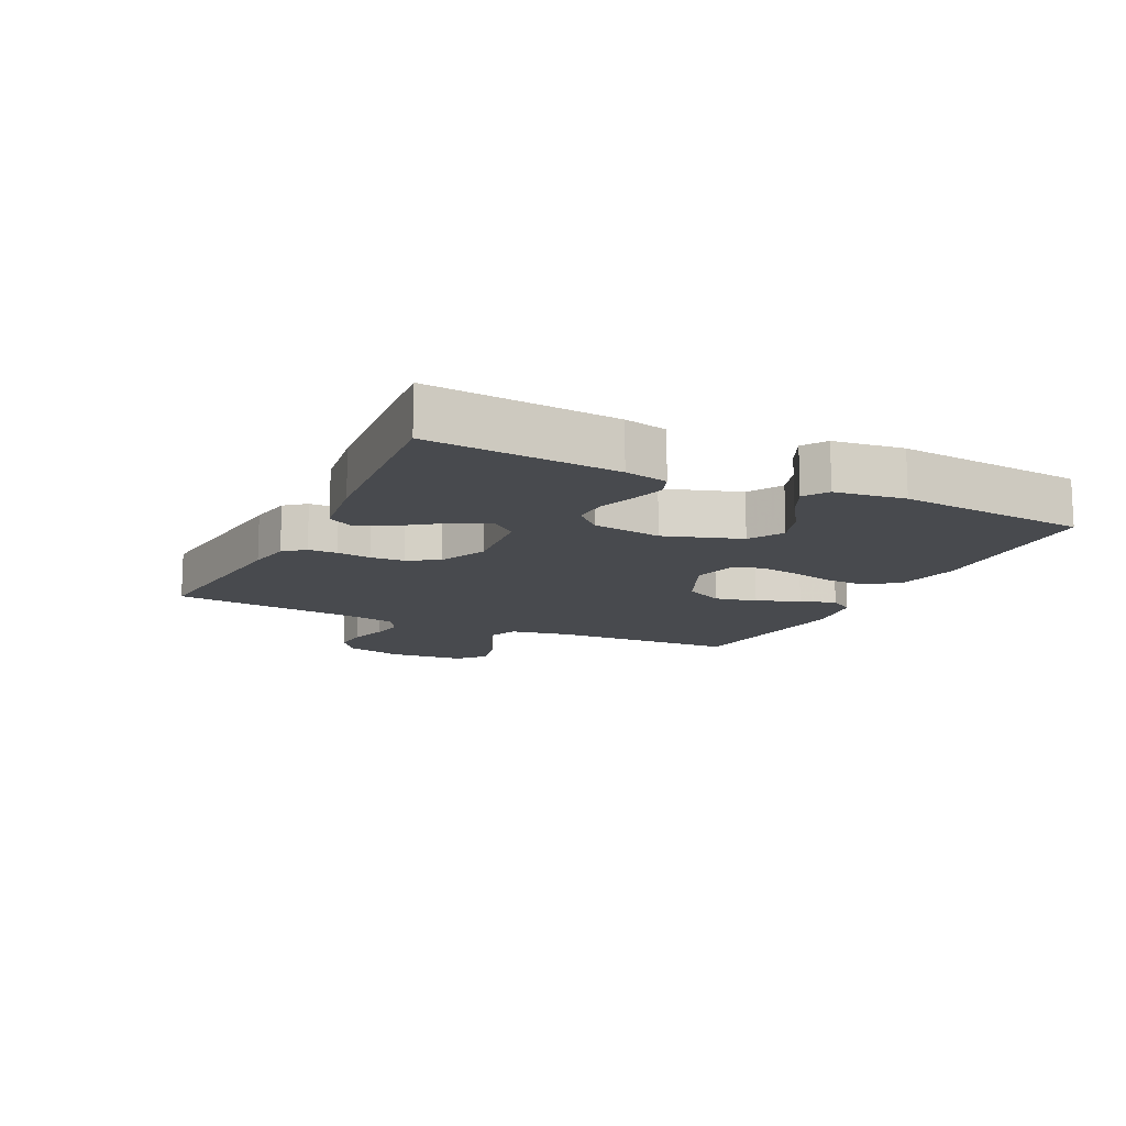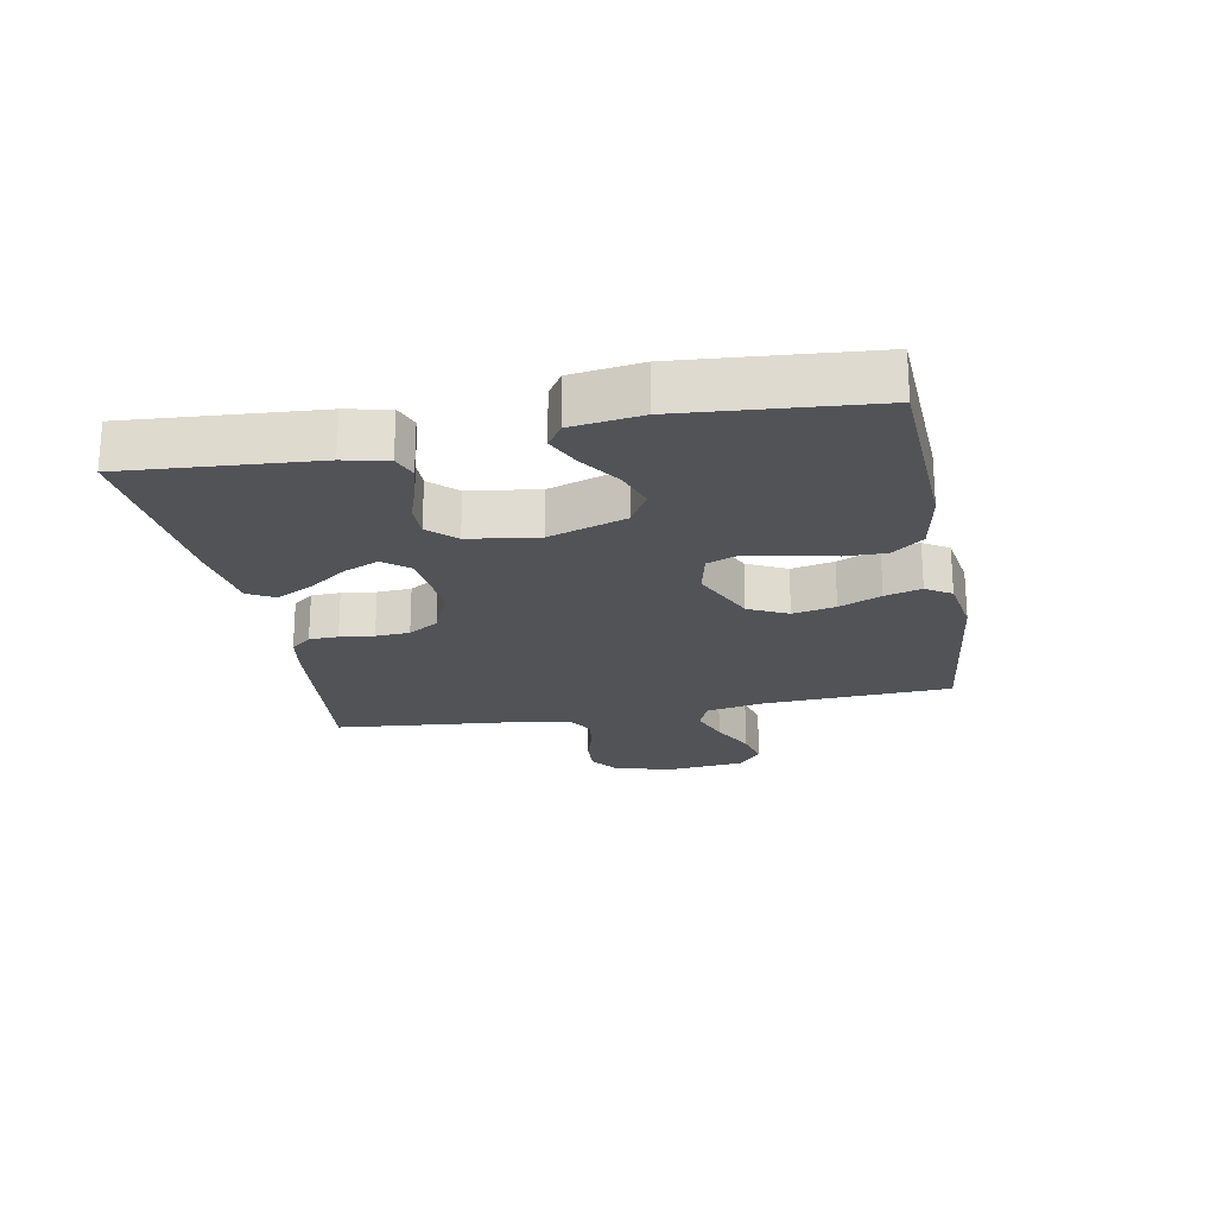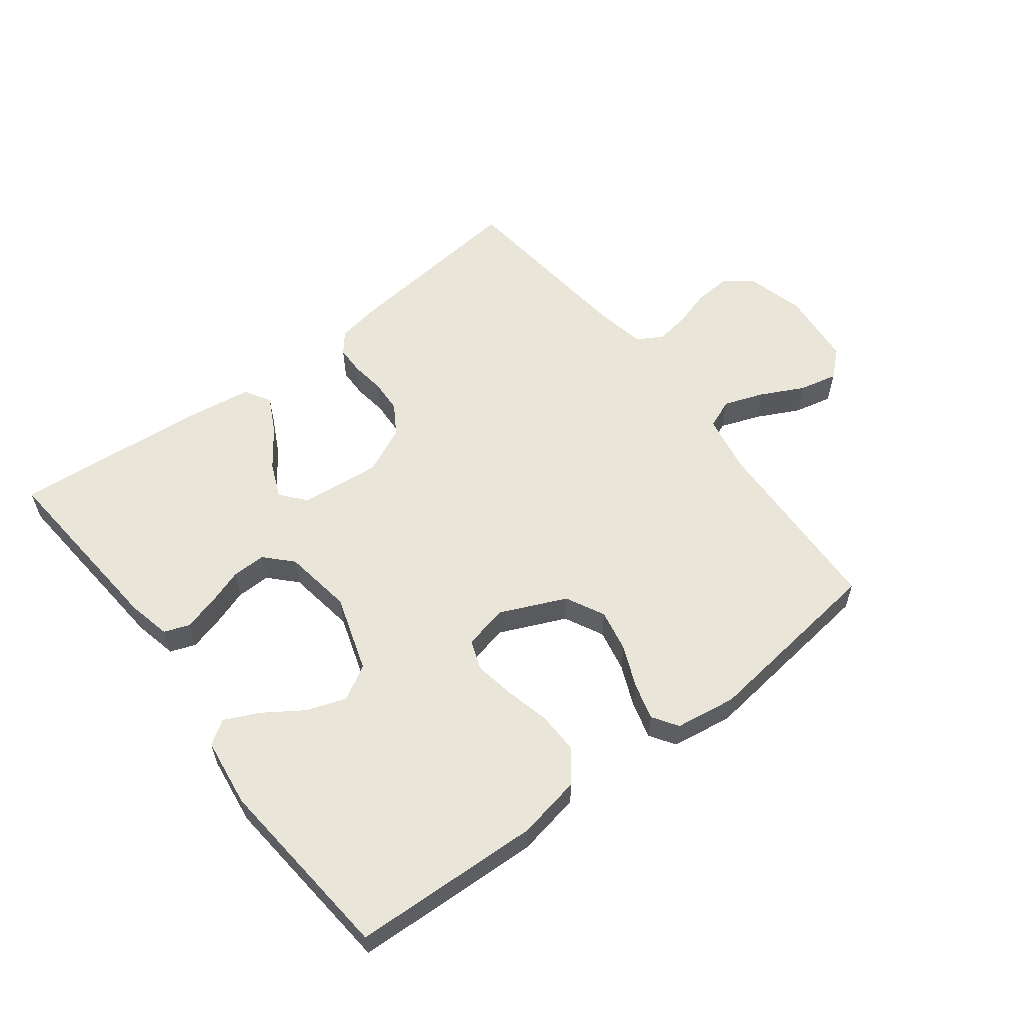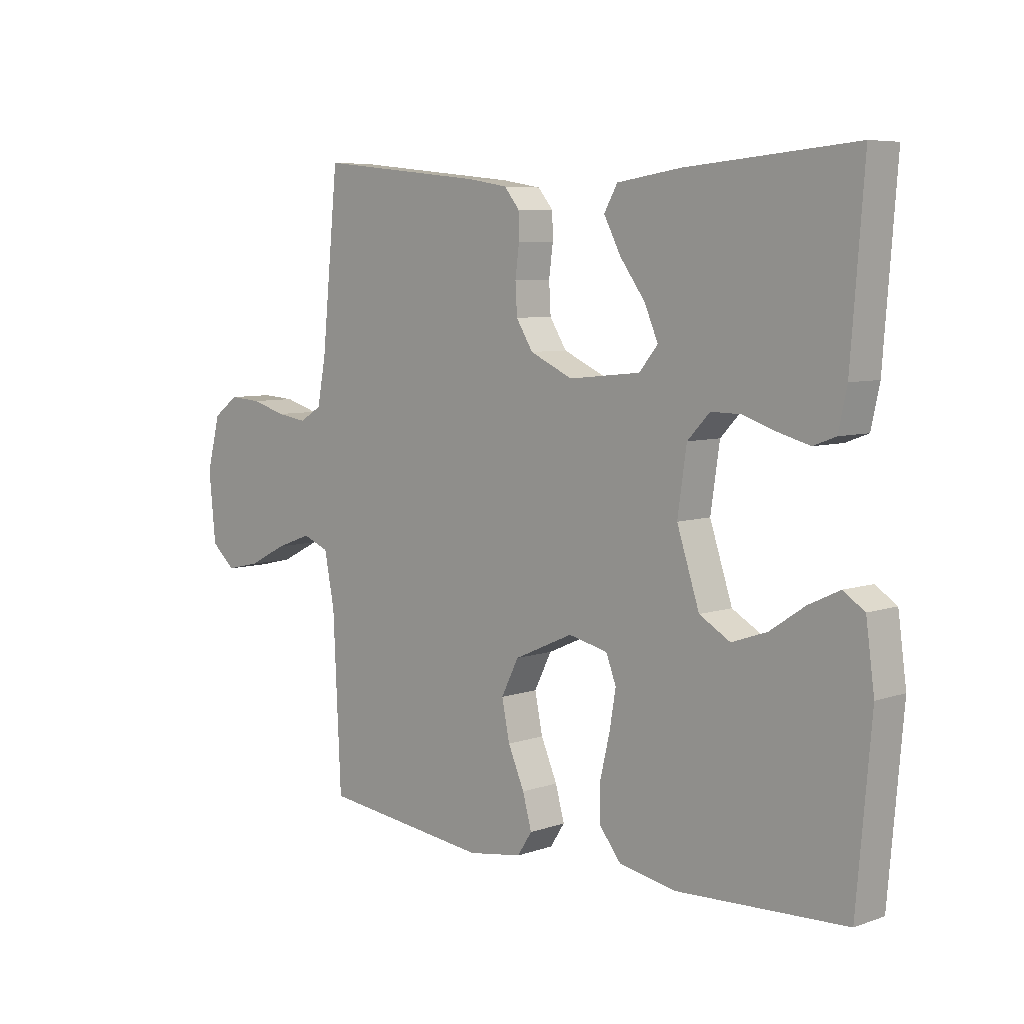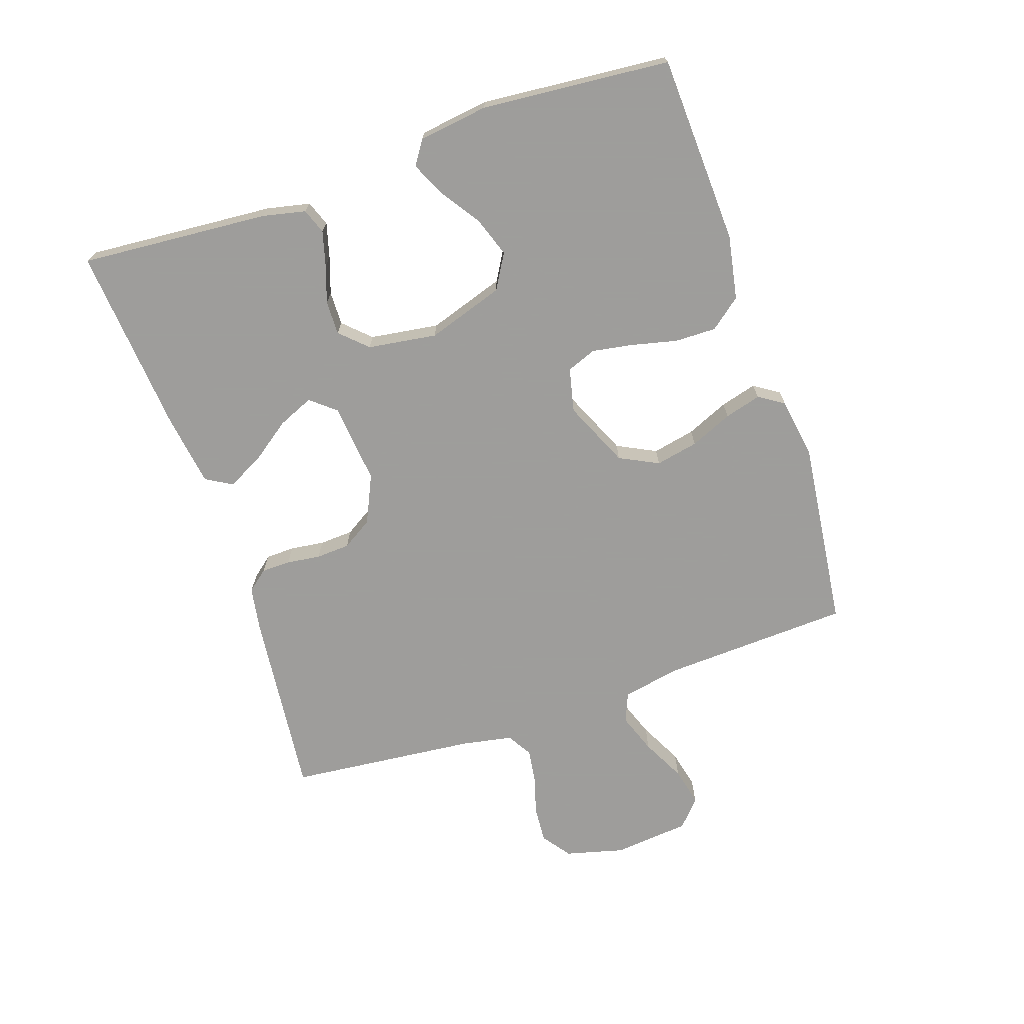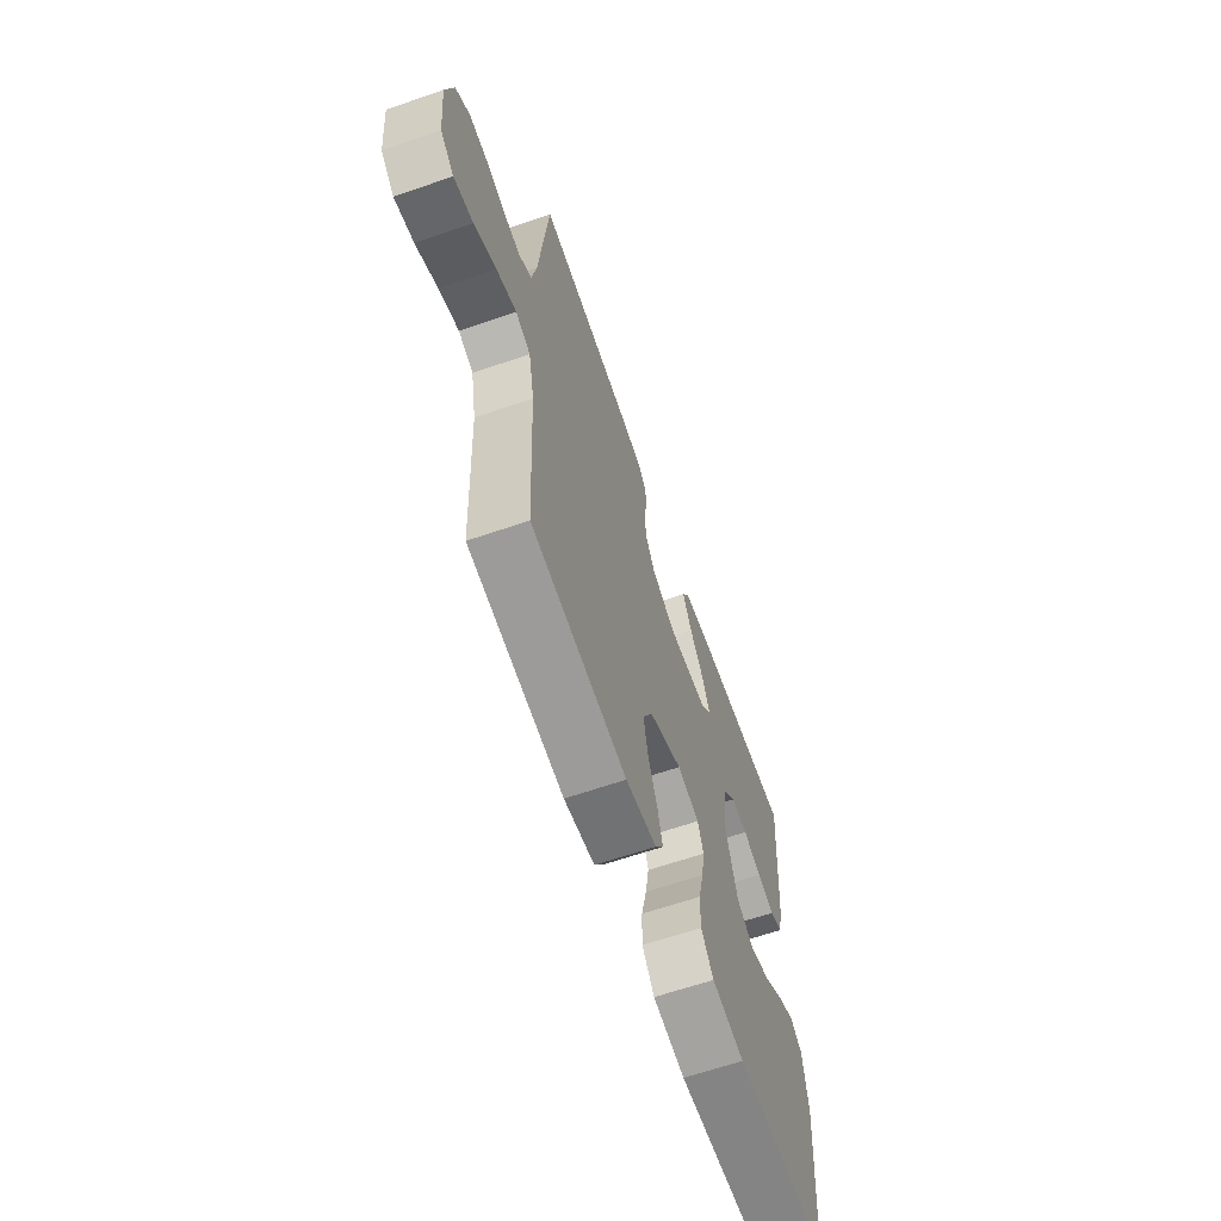
<metadata>
{"format":"obj","ext":"obj","renderer":"f3d","projection":"perspective","resolution":1024,"background":"white","views":[{"elev":-13.1,"azim":64.0,"up":"+Y"},{"elev":-21.8,"azim":100.9,"up":"+Y"},{"elev":58.0,"azim":142.4,"up":"+Y"},{"elev":6.6,"azim":44.6,"up":"+Z"},{"elev":-70.7,"azim":108.7,"up":"+Y"},{"elev":-63.6,"azim":-70.8,"up":"+Z"}]}
</metadata>
<code>
v 0.5 0.07 0.5
v 0.477 0.07 0.2
v 0.462 0.07 0.131
v 0.422 0.07 0.116
v 0.367 0.07 0.131
v 0.308 0.07 0.151
v 0.254 0.07 0.152
v 0.214 0.07 0.11
v 0.198 0.07 0
v 0.238 0.07 -0.122
v 0.293 0.07 -0.154
v 0.356 0.07 -0.132
v 0.418 0.07 -0.09
v 0.473 0.07 -0.064
v 0.511 0.07 -0.089
v 0.526 0.07 -0.2
v 0.5 0.07 -0.5
v 0.2 0.07 -0.513
v 0.098 0.07 -0.494
v 0.059 0.07 -0.445
v 0.06 0.07 -0.379
v 0.077 0.07 -0.307
v 0.088 0.07 -0.242
v 0.07 0.07 -0.195
v 0 0.07 -0.179
v -0.105 0.07 -0.226
v -0.136 0.07 -0.288
v -0.122 0.07 -0.356
v -0.093 0.07 -0.423
v -0.077 0.07 -0.481
v -0.103 0.07 -0.521
v -0.2 0.07 -0.536
v -0.5 0.07 -0.5
v -0.514 0.07 -0.2
v -0.532 0.07 -0.107
v -0.579 0.07 -0.088
v -0.642 0.07 -0.111
v -0.711 0.07 -0.146
v -0.772 0.07 -0.16
v -0.815 0.07 -0.122
v -0.827 0.07 0
v -0.803 0.07 0.093
v -0.758 0.07 0.126
v -0.7 0.07 0.122
v -0.639 0.07 0.104
v -0.585 0.07 0.096
v -0.545 0.07 0.12
v -0.53 0.07 0.2
v -0.5 0.07 0.5
v -0.2 0.07 0.468
v -0.13 0.07 0.456
v -0.103 0.07 0.423
v -0.102 0.07 0.377
v -0.109 0.07 0.323
v -0.106 0.07 0.269
v -0.076 0.07 0.221
v 0 0.07 0.186
v 0.128 0.07 0.199
v 0.161 0.07 0.239
v 0.137 0.07 0.295
v 0.092 0.07 0.357
v 0.062 0.07 0.415
v 0.086 0.07 0.457
v 0.2 0.07 0.474
v 0.5 0 0.5
v 0.477 0 0.2
v 0.462 0 0.131
v 0.422 0 0.116
v 0.367 0 0.131
v 0.308 0 0.151
v 0.254 0 0.152
v 0.214 0 0.11
v 0.198 0 0
v 0.238 0 -0.122
v 0.293 0 -0.154
v 0.356 0 -0.132
v 0.418 0 -0.09
v 0.473 0 -0.064
v 0.511 0 -0.089
v 0.526 0 -0.2
v 0.5 0 -0.5
v 0.2 0 -0.513
v 0.098 0 -0.494
v 0.059 0 -0.445
v 0.06 0 -0.379
v 0.077 0 -0.307
v 0.088 0 -0.242
v 0.07 0 -0.195
v 0 0 -0.179
v -0.105 0 -0.226
v -0.136 0 -0.288
v -0.122 0 -0.356
v -0.093 0 -0.423
v -0.077 0 -0.481
v -0.103 0 -0.521
v -0.2 0 -0.536
v -0.5 0 -0.5
v -0.514 0 -0.2
v -0.532 0 -0.107
v -0.579 0 -0.088
v -0.642 0 -0.111
v -0.711 0 -0.146
v -0.772 0 -0.16
v -0.815 0 -0.122
v -0.827 0 0
v -0.803 0 0.093
v -0.758 0 0.126
v -0.7 0 0.122
v -0.639 0 0.104
v -0.585 0 0.096
v -0.545 0 0.12
v -0.53 0 0.2
v -0.5 0 0.5
v -0.2 0 0.468
v -0.13 0 0.456
v -0.103 0 0.423
v -0.102 0 0.377
v -0.109 0 0.323
v -0.106 0 0.269
v -0.076 0 0.221
v 0 0 0.186
v 0.128 0 0.199
v 0.161 0 0.239
v 0.137 0 0.295
v 0.092 0 0.357
v 0.062 0 0.415
v 0.086 0 0.457
v 0.2 0 0.474
f 4 5 6
f 3 4 6
f 2 3 6
f 1 2 6
f 64 1 6
f 63 64 6
f 62 63 6
f 61 62 6
f 60 61 6
f 59 60 6 7
f 58 59 7 8
f 57 58 8 9
f 56 57 9 10
f 52 53 54
f 51 52 54
f 50 51 54
f 49 50 54
f 48 49 54
f 47 48 54 55
f 46 47 55 56
f 43 44 45
f 42 43 45
f 41 42 45
f 40 41 45
f 39 40 45
f 38 39 45
f 37 38 45
f 36 37 45 46
f 46 56 10
f 36 46 10
f 35 36 10
f 32 33 34
f 31 32 34
f 30 31 34
f 29 30 34
f 28 29 34
f 27 28 34 35
f 20 21 22
f 19 20 22
f 18 19 22
f 17 18 22
f 16 17 22
f 15 16 22
f 14 15 22
f 12 13 14
f 12 14 22
f 11 12 22 23
f 26 27 35
f 25 26 35
f 25 35 10 11
f 24 25 11
f 11 23 24
f 70 69 68
f 70 68 67
f 70 67 66
f 70 66 65
f 70 65 128
f 70 128 127
f 70 127 126
f 70 126 125
f 70 125 124
f 71 70 124 123
f 72 71 123 122
f 73 72 122 121
f 74 73 121 120
f 118 117 116
f 118 116 115
f 118 115 114
f 118 114 113
f 118 113 112
f 119 118 112 111
f 120 119 111 110
f 109 108 107
f 109 107 106
f 109 106 105
f 109 105 104
f 109 104 103
f 109 103 102
f 109 102 101
f 110 109 101 100
f 74 120 110
f 74 110 100
f 74 100 99
f 98 97 96
f 98 96 95
f 98 95 94
f 98 94 93
f 98 93 92
f 99 98 92 91
f 86 85 84
f 86 84 83
f 86 83 82
f 86 82 81
f 86 81 80
f 86 80 79
f 86 79 78
f 78 77 76
f 86 78 76
f 87 86 76 75
f 99 91 90
f 99 90 89
f 75 74 99 89
f 75 89 88
f 88 87 75
f 1 65 66 2
f 2 66 67 3
f 3 67 68 4
f 4 68 69 5
f 5 69 70 6
f 6 70 71 7
f 7 71 72 8
f 8 72 73 9
f 9 73 74 10
f 10 74 75 11
f 11 75 76 12
f 12 76 77 13
f 13 77 78 14
f 14 78 79 15
f 15 79 80 16
f 16 80 81 17
f 17 81 82 18
f 18 82 83 19
f 19 83 84 20
f 20 84 85 21
f 21 85 86 22
f 22 86 87 23
f 23 87 88 24
f 24 88 89 25
f 25 89 90 26
f 26 90 91 27
f 27 91 92 28
f 28 92 93 29
f 29 93 94 30
f 30 94 95 31
f 31 95 96 32
f 32 96 97 33
f 33 97 98 34
f 34 98 99 35
f 35 99 100 36
f 36 100 101 37
f 37 101 102 38
f 38 102 103 39
f 39 103 104 40
f 40 104 105 41
f 41 105 106 42
f 42 106 107 43
f 43 107 108 44
f 44 108 109 45
f 45 109 110 46
f 46 110 111 47
f 47 111 112 48
f 48 112 113 49
f 49 113 114 50
f 50 114 115 51
f 51 115 116 52
f 52 116 117 53
f 53 117 118 54
f 54 118 119 55
f 55 119 120 56
f 56 120 121 57
f 57 121 122 58
f 58 122 123 59
f 59 123 124 60
f 60 124 125 61
f 61 125 126 62
f 62 126 127 63
f 63 127 128 64
f 64 128 65 1

</code>
